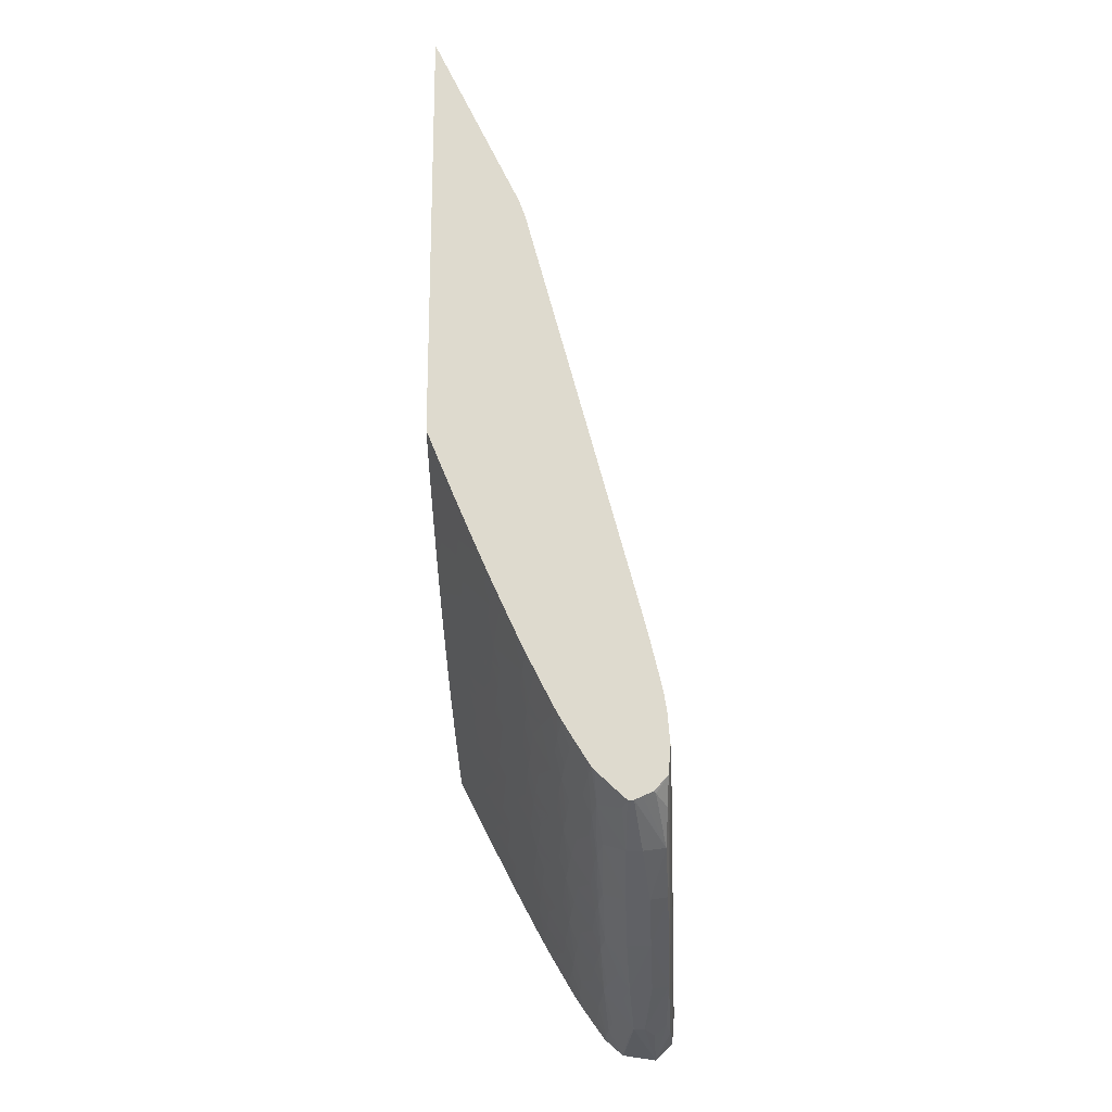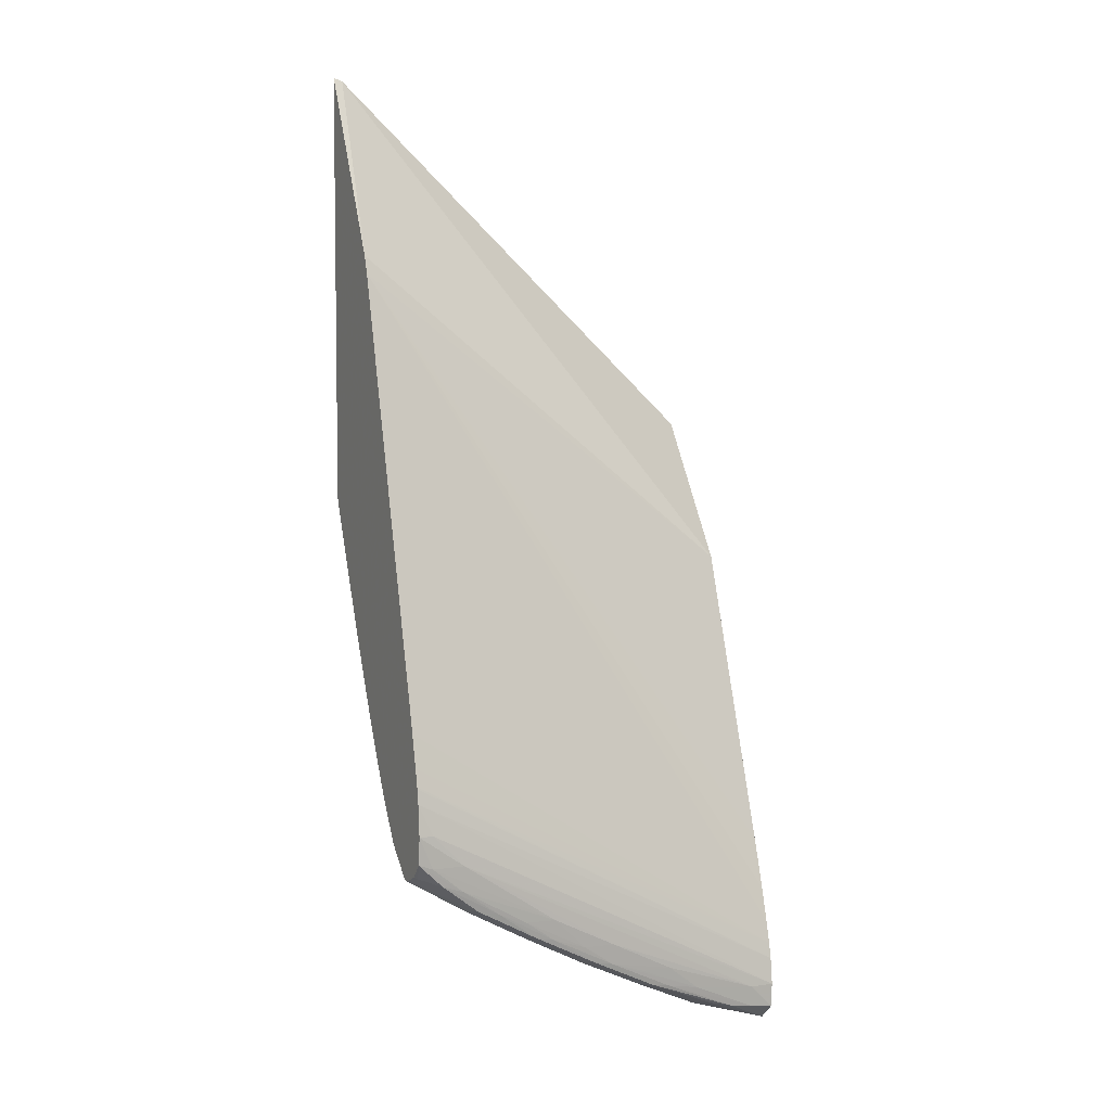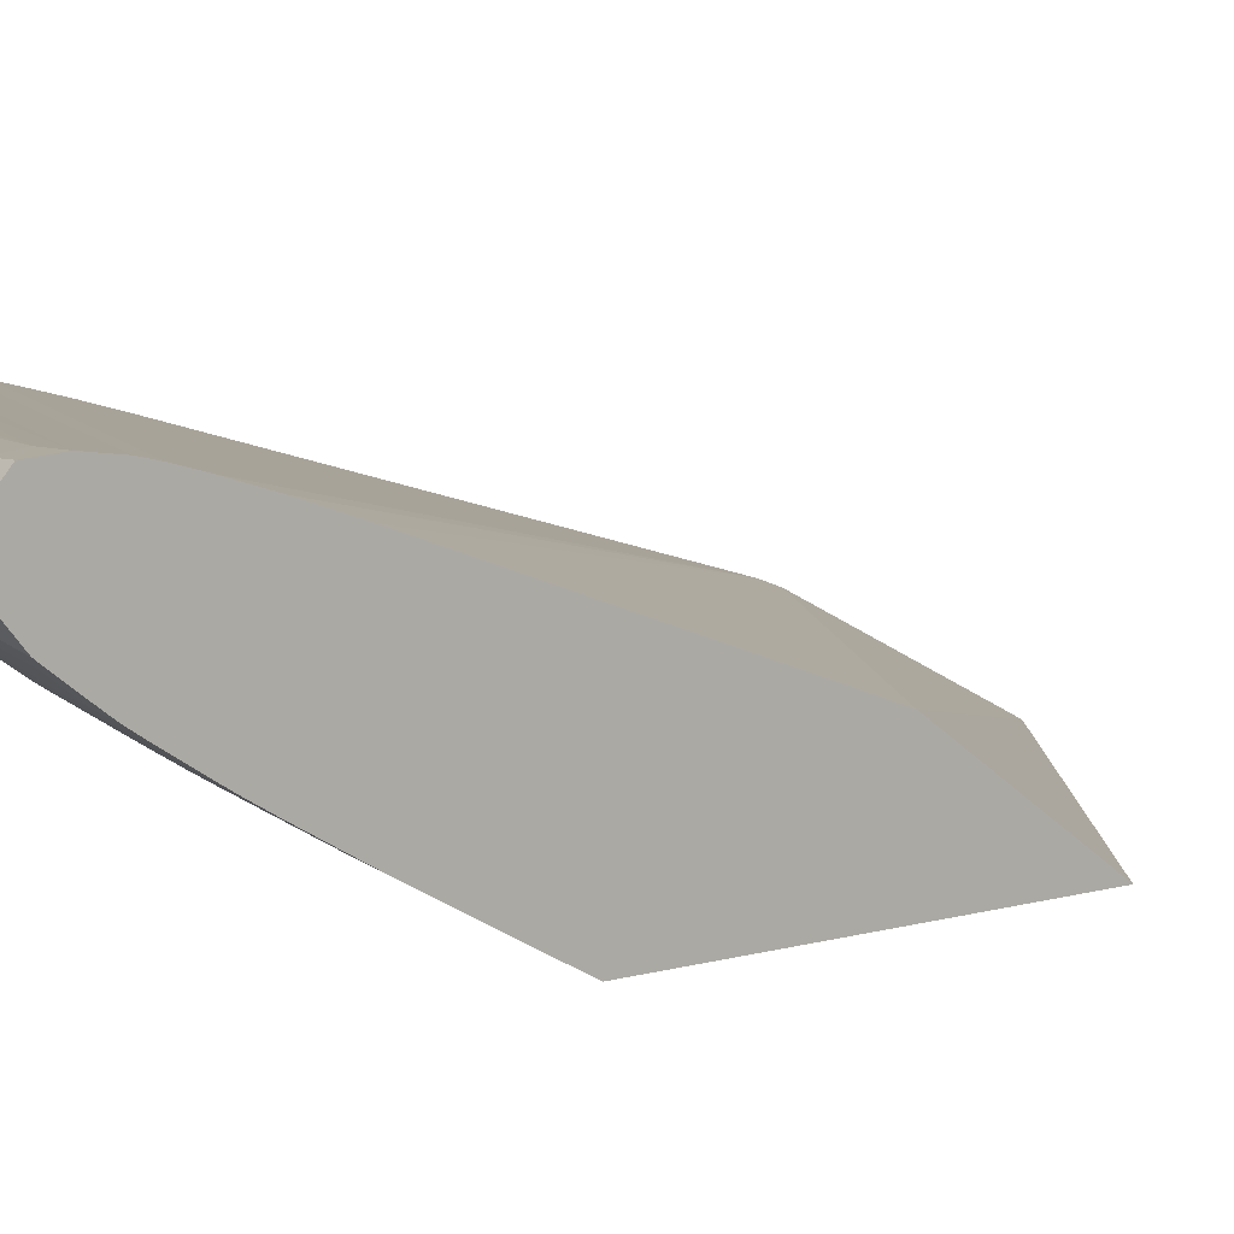
<metadata>
{"format":"obj","ext":"obj","renderer":"f3d","projection":"perspective","resolution":1024,"background":"white","views":[{"elev":-20.0,"azim":93.0,"up":"+Z"},{"elev":5.1,"azim":154.7,"up":"+Z"},{"elev":6.8,"azim":-133.0,"up":"+Y"}]}
</metadata>
<code>
v 51.88 -11.75 -32.57
v 51.88 -6.729 -43.17
v 51.36 -11.75 -32.76
v 51.88 -11.75 -57.29
v 51.88 -6.376 -44.19
v 29.26 -6.446 -61.23
v 29.26 -11.75 -53.08
v 51.34 -11.75 -57.79
v 51.88 -11.29 -58.44
v 51.88 -0.1573 -67.76
v 29.26 0.5581 -82.65
v 29.26 0.01136 -80.76
v 29.26 -0.5929 -78.84
v 29.26 -0.7704 -78.28
v 29.26 -0.8765 -77.96
v 29.26 -11.75 -71.61
v 50.85 -11.75 -58.23
v 51.88 -10.56 -60.23
v 51.88 0.3167 -69.61
v 29.26 0.889 -83.93
v 29.26 -10.88 -73.35
v 29.98 -10.22 -74.36
v 31.22 -10.09 -74.11
v 30.42 -11.75 -71.14
v 50.23 -11.75 -58.76
v 51.22 -10.69 -60.49
v 51.88 -10.18 -61.14
v 51.88 0.7523 -71.45
v 29.26 1.081 -84.82
v 51.88 0.9695 -72.43
v 29.26 -10.3 -74.51
v 29.26 -10.01 -75.07
v 30.62 -9.736 -75.07
v 32.5 -8.558 -76.6
v 32.5 -9.275 -75.19
v 32.5 -9.955 -73.83
v 30.62 -11.75 -71.05
v 49.49 -11.75 -59.39
v 51.88 -10.13 -61.28
v 49.12 -11.75 -59.71
v 48.84 -11.75 -59.94
v 50.7 -10.36 -61.71
v 29.26 1.263 -86.33
v 51.88 0.9899 -72.54
v 51.88 1.121 -73.38
v 29.26 -9.835 -75.41
v 30.58 -8.691 -77.13
v 31.16 -8.226 -77.81
v 32.5 -8.081 -77.53
v 33.86 -8.407 -76.3
v 34.43 -8.774 -75.32
v 33.85 -10.27 -72.6
v 32.5 -10.42 -72.9
v 32.5 -11.13 -71.47
v 32.04 -11.75 -70.4
v 51.22 -9.941 -62.27
v 51.88 -8.963 -64.03
v 47.94 -11.75 -60.65
v 49.94 -10.1 -62.95
v 51.08 -9.24 -64.04
v 49.22 1.297 -77.05
v 34.36 1.276 -84.47
v 30.65 1.271 -86.33
v 29.26 1.151 -87.76
v 51.08 1.274 -75.19
v 51.88 1.27 -75.19
v 29.26 -8.987 -77.07
v 29.92 -8.351 -78.05
v 30.58 -7.841 -78.76
v 32.5 -7.361 -78.9
v 34.43 -7.935 -76.97
v 34.36 -6.89 -79.01
v 35.1 -8.267 -76.03
v 34.43 -9.801 -73.26
v 35.09 -10.12 -72.3
v 34.43 -10.62 -71.6
v 33.07 -11.75 -69.93
v 32.5 -11.75 -70.2
v 51.88 -8.417 -65.3
v 47.36 -11.75 -61.11
v 48.7 -10.31 -63.43
v 49.28 -9.847 -64.05
v 50.91 -8.53 -65.81
v 51.07 1.184 -77.07
v 43.65 1.27 -80.76
v 39.93 1.268 -82.61
v 30.65 1.121 -87.54
v 36.22 1.248 -84.47
v 34.36 1.156 -85.91
v 31.96 1.05 -87.37
v 29.26 0.1391 -88.68
v 51.88 1.139 -76.77
v 29.26 -8.416 -78.18
v 29.26 -7.938 -79.08
v 29.26 -6.974 -80.88
v 30.65 -6.859 -80.58
v 32.5 -6.662 -80.21
v 33.74 -6.524 -79.96
v 36.22 -6.723 -78.48
v 36.22 -7.473 -77.05
v 34.98 -6.379 -79.69
v 36.22 -8.131 -75.76
v 36.22 -8.596 -74.83
v 36.22 -9.34 -73.33
v 34.24 -11.75 -69.37
v 51.88 -8.269 -65.64
v 45.85 -11.75 -62.25
v 47.36 -11.29 -62.19
v 47.89 -10.04 -64.68
v 49.22 -9.06 -65.9
v 50.18 -8.322 -66.85
v 51.42 -8.11 -66.37
v 49.22 1.147 -78.55
v 45.39 1.15 -80.73
v 41.7 1.156 -82.61
v 39.93 1.105 -83.81
v 36.22 1.077 -85.59
v 37.94 1.139 -84.46
v 33.2 0.8034 -87.11
v 37.23 0.9989 -85.43
v 29.26 -1.795 -88.39
v 32.55 0.1289 -87.61
v 33.76 -0.4345 -87.38
v 33.76 -1.074 -87.38
v 51.88 0.3742 -77.61
v 51.68 0.4751 -77.7
v 50.44 1.069 -78.14
v 29.26 -6.787 -81.23
v 29.72 -6.453 -81.69
v 30.65 -6.353 -81.51
v 32.5 -6.151 -81.14
v 34.36 -5.993 -80.65
v 36.22 -6.227 -79.41
v 37.56 -6.557 -78.17
v 38.14 -6.929 -77.17
v 36.22 -5.474 -80.76
v 38.16 -7.955 -75.14
v 37.6 -8.426 -74.49
v 38.16 -8.788 -73.46
v 36.22 -10.43 -71.09
v 34.62 -11.75 -69.17
v 51.88 -8.025 -66.19
v 45.66 -11.75 -62.4
v 46.65 -10.24 -65.13
v 49.22 -8.48 -67.21
v 49.22 -8.061 -68.14
v 50.91 -7.739 -67.59
v 51.88 -7.347 -67.7
v 47.04 1.095 -80.09
v 43.65 1.101 -81.96
v 41.02 1.024 -83.61
v 37.63 0.04713 -85.6
v 41.43 0.04713 -83.81
v 30.59 -1.913 -87.85
v 31.16 -2.599 -87.11
v 29.26 -2.139 -88.1
v 32.5 -1.386 -87.61
v 37.7 -1.221 -85.64
v 32.5 -2.315 -86.86
v 36.22 -1.6 -85.95
v 35.29 -2.738 -85.4
v 51.88 -0.2058 -77.87
v 48.27 0.9631 -79.81
v 29.26 -6.237 -82.22
v 29.26 -6.036 -82.57
v 30.65 -5.719 -82.61
v 32.65 -5.175 -82.78
v 34.36 -5.007 -82.38
v 38.14 -6.046 -78.84
v 38.8 -6.399 -77.87
v 36.22 -4.773 -81.98
v 37.28 -4.635 -81.75
v 37.97 -4.989 -80.8
v 39.93 -7.468 -75.19
v 38.84 -8.267 -74.17
v 38.12 -9.797 -71.41
v 37.54 -10.27 -70.75
v 36.22 -11.14 -69.61
v 36.22 -11.75 -68.35
v 43.88 -11.75 -63.67
v 45.5 -11.08 -64.04
v 43.68 -11.75 -63.81
v 45.5 -10.42 -65.53
v 45.5 -10 -66.46
v 47.43 -8.767 -67.86
v 48.09 -8.247 -68.55
v 49.22 -7.38 -69.61
v 51 -6.784 -69.6
v 51.88 -6.661 -69.21
v 44.7 1.018 -81.75
v 45.05 0.04713 -81.94
v 45.08 -1.255 -81.97
v 41.46 -1.276 -83.83
v 29.93 -2.798 -87.33
v 34.05 -2.923 -85.64
v 29.26 -2.885 -87.44
v 39.83 -1.861 -84.11
v 40.38 -2.514 -83.31
v 38.22 -1.828 -84.88
v 36.22 -2.528 -85.19
v 39.15 -2.791 -83.61
v 38.08 -2.972 -83.84
v 36.22 -3.26 -84.26
v 34.54 -3.474 -84.66
v 51.88 -0.6465 -78.06
v 48.61 -0.2748 -80.02
v 29.26 -4.967 -84.39
v 30.65 -4.892 -84.03
v 32.12 -4.726 -83.76
v 33.36 -4.579 -83.52
v 39.93 -5.518 -78.9
v 39.93 -6.242 -77.57
v 39.93 -6.726 -76.64
v 34.36 -4.447 -83.31
v 38.52 -4.453 -81.45
v 39.93 -4.801 -80.18
v 36.22 -4.189 -82.91
v 37.97 -3.954 -82.47
v 41.21 -6.551 -76.3
v 41.81 -6.901 -75.28
v 39.93 -8.122 -73.88
v 39.93 -8.576 -72.95
v 38.77 -10.11 -70.42
v 37.86 -11.75 -67.46
v 43.57 -11.75 -63.89
v 44.53 -10.15 -66.8
v 45.5 -9.415 -67.76
v 46.85 -8.442 -68.98
v 47.43 -7.969 -69.6
v 49.22 -6.7 -71.06
v 50.33 -6.517 -70.67
v 51.57 -6.297 -70.22
v 51.88 -6.409 -69.74
v 44.09 -2.492 -81.42
v 48.61 -1.149 -80.02
v 47.69 -2.386 -79.46
v 32.5 -3.144 -85.93
v 30.59 -3.287 -86.43
v 29.26 -3.035 -87.23
v 42.85 -2.794 -81.76
v 41.79 -2.992 -82.03
v 39.83 -3.226 -82.66
v 32.65 -4.166 -84.42
v 51.88 -0.7794 -78.06
v 29.26 -4.498 -85.16
v 30.65 -4.309 -84.95
v 41.02 -4.644 -79.91
v 41.7 -4.987 -78.94
v 41.81 -6.026 -76.97
v 39.93 -4.236 -81.1
v 42.45 -6.376 -75.96
v 43.65 -6.672 -74.69
v 41.81 -7.909 -73.26
v 41.2 -8.405 -72.6
v 39.93 -9.287 -71.47
v 39.93 -9.95 -70.09
v 39.93 -10.39 -69.16
v 38.33 -11.75 -67.18
v 42.99 -11.75 -64.28
v 42 -11.75 -64.93
v 43.81 -9.912 -67.8
v 45.39 -8.604 -69.6
v 45.93 -8.157 -70.21
v 47.49 -6.994 -71.62
v 48.2 -6.423 -72.34
v 49.22 -6.25 -71.99
v 51 -5.937 -71.37
v 51.88 -6.248 -70.08
v 51.88 -5.569 -71.45
v 46.45 -2.745 -79.84
v 51.88 -0.9863 -78.06
v 51.08 -1.292 -78.31
v 49.93 -2.624 -77.84
v 29.26 -3.741 -86.25
v 45.5 -2.934 -80.1
v 43.54 -3.208 -80.79
v 41.7 -3.967 -80.62
v 29.26 -4.47 -85.2
v 29.26 -4.057 -85.79
v 42.25 -4.447 -79.58
v 43.65 -4.766 -78.27
v 43.65 -5.438 -77.05
v 43.65 -6.196 -75.62
v 44.76 -6.509 -74.37
v 43.65 -7.346 -73.33
v 42.44 -8.231 -72.23
v 41.81 -8.73 -71.56
v 41.73 -9.72 -69.51
v 41.08 -10.23 -68.82
v 39.93 -11.04 -67.76
v 39.92 -11.75 -66.24
v 41.64 -11.75 -65.17
v 42.32 -10.05 -68.44
v 43.65 -9.119 -69.61
v 41.3 -11.75 -65.39
v 44.69 -8.345 -70.61
v 45.39 -7.791 -71.33
v 46.96 -6.621 -72.74
v 47.49 -6.146 -73.35
v 49.22 -5.571 -73.33
v 50.98 -4.95 -73.32
v 51.88 -4.825 -72.93
v 48.69 -2.918 -78.22
v 47.19 -3.102 -78.86
v 51.88 -1.478 -77.6
v 51.08 -2.22 -77.45
v 51.88 -2.666 -76.46
v 51.88 -2.837 -76.25
v 51.08 -3.018 -76.52
v 45.34 -3.891 -78.73
v 43.65 -4.212 -79.2
v 44.62 -4.612 -78
v 45.34 -4.912 -77.02
v 45.43 -5.931 -75.07
v 45.99 -6.313 -73.98
v 45.43 -6.803 -73.35
v 43.65 -8.056 -71.87
v 43.65 -8.498 -70.94
v 41.73 -10.52 -67.8
v 47.45 -5.145 -75.31
v 49.22 -4.847 -74.72
v 50.3 -4.653 -74.36
v 51.88 -4.549 -73.44
v 49.28 -3.375 -77.14
v 47.45 -4.176 -77.02
v 45.86 -4.397 -77.63
v 51.88 -1.944 -77.17
v 51.88 -3.071 -75.89
v 50.98 -3.968 -75.06
v 46.88 -4.752 -76.39
v 48.12 -4.536 -76.01
v 49.22 -4.328 -75.65
v 51.54 -4.415 -73.93
v 51.88 -4.356 -73.79
v 51.88 -3.555 -75.11
v 51.88 -4.057 -74.28
f 1 2 3
f 1 3 7
f 1 7 16
f 1 16 24
f 1 24 37
f 1 37 55
f 1 55 78
f 1 78 77
f 1 77 105
f 1 105 141
f 1 141 179
f 1 179 224
f 1 224 258
f 1 258 291
f 1 291 295
f 1 295 292
f 1 292 260
f 1 260 259
f 1 259 225
f 1 225 182
f 1 182 180
f 1 180 143
f 1 143 107
f 1 107 80
f 1 80 58
f 1 58 41
f 1 41 40
f 1 40 38
f 1 38 25
f 1 25 17
f 1 17 8
f 1 8 4
f 1 4 9
f 1 9 18
f 1 18 27
f 1 27 39
f 1 39 57
f 1 57 79
f 1 79 106
f 1 106 142
f 1 142 148
f 1 148 189
f 1 189 233
f 1 233 268
f 1 268 269
f 1 269 302
f 1 302 323
f 1 323 334
f 1 334 336
f 1 336 335
f 1 335 328
f 1 328 308
f 1 308 307
f 1 307 327
f 1 327 305
f 1 305 271
f 1 271 244
f 1 244 205
f 1 205 162
f 1 162 125
f 1 125 92
f 1 92 66
f 1 66 45
f 1 45 44
f 1 44 30
f 1 30 28
f 1 28 19
f 1 19 10
f 1 10 5
f 1 5 2
f 2 5 6
f 2 6 3
f 3 6 7
f 4 8 9
f 5 10 11
f 5 11 12
f 5 12 13
f 5 13 14
f 5 14 15
f 5 15 6
f 6 15 14
f 6 14 13
f 6 13 12
f 6 12 11
f 6 11 20
f 6 20 29
f 6 29 43
f 6 43 64
f 6 64 91
f 6 91 121
f 6 121 156
f 6 156 196
f 6 196 239
f 6 239 274
f 6 274 279
f 6 279 278
f 6 278 245
f 6 245 207
f 6 207 165
f 6 165 164
f 6 164 128
f 6 128 95
f 6 95 94
f 6 94 93
f 6 93 67
f 6 67 46
f 6 46 32
f 6 32 31
f 6 31 21
f 6 21 16
f 6 16 7
f 8 17 9
f 9 17 18
f 10 19 20
f 10 20 11
f 16 21 22
f 16 22 23
f 16 23 24
f 17 25 26
f 17 26 27
f 17 27 18
f 19 28 20
f 20 28 30
f 20 30 29
f 21 31 22
f 22 31 32
f 22 32 33
f 22 33 23
f 23 33 34
f 23 34 35
f 23 35 36
f 23 36 37
f 23 37 24
f 25 38 26
f 26 39 27
f 26 38 40
f 26 40 41
f 26 41 42
f 26 42 39
f 29 30 44
f 29 44 45
f 29 45 43
f 32 46 47
f 32 47 33
f 33 47 48
f 33 48 34
f 34 48 49
f 34 49 50
f 34 50 35
f 35 50 51
f 35 51 36
f 36 52 53
f 36 53 37
f 36 51 52
f 37 54 55
f 37 53 54
f 39 42 56
f 39 56 57
f 41 58 59
f 41 59 42
f 42 59 60
f 42 60 56
f 43 61 62
f 43 62 63
f 43 63 64
f 43 45 65
f 43 65 61
f 45 66 65
f 46 67 47
f 47 67 68
f 47 68 48
f 48 68 69
f 48 69 70
f 48 70 49
f 49 71 50
f 49 70 72
f 49 72 71
f 50 73 51
f 50 71 73
f 51 73 52
f 52 73 74
f 52 74 75
f 52 75 76
f 52 76 77
f 52 77 78
f 52 78 54
f 52 54 53
f 54 78 55
f 56 60 57
f 57 60 79
f 58 80 59
f 59 81 82
f 59 82 60
f 59 80 81
f 60 82 83
f 60 83 79
f 61 84 85
f 61 85 86
f 61 86 63
f 61 63 62
f 61 65 66
f 61 66 84
f 63 87 64
f 63 86 88
f 63 88 89
f 63 89 87
f 64 87 90
f 64 90 91
f 66 92 84
f 67 93 68
f 68 93 69
f 69 94 95
f 69 95 96
f 69 96 97
f 69 97 70
f 69 93 94
f 70 97 98
f 70 98 72
f 71 72 99
f 71 99 100
f 71 100 73
f 72 98 101
f 72 101 99
f 73 102 103
f 73 103 74
f 73 100 102
f 74 104 75
f 74 103 104
f 75 104 105
f 75 105 76
f 76 105 77
f 79 83 106
f 80 107 108
f 80 108 81
f 81 108 109
f 81 109 110
f 81 110 82
f 82 110 83
f 83 110 111
f 83 111 112
f 83 112 106
f 84 92 113
f 84 113 85
f 85 113 114
f 85 114 115
f 85 115 86
f 86 115 116
f 86 116 88
f 87 89 117
f 87 117 90
f 88 118 89
f 88 116 118
f 89 118 116
f 89 116 117
f 90 119 91
f 90 117 120
f 90 120 119
f 91 119 122
f 91 122 123
f 91 123 124
f 91 124 121
f 92 125 126
f 92 126 127
f 92 127 113
f 95 128 129
f 95 129 96
f 96 129 97
f 97 129 130
f 97 130 131
f 97 131 98
f 98 131 132
f 98 132 101
f 99 101 133
f 99 133 134
f 99 134 100
f 100 134 135
f 100 135 102
f 101 132 136
f 101 136 133
f 102 137 138
f 102 138 103
f 102 135 137
f 103 138 104
f 104 138 139
f 104 139 140
f 104 140 105
f 105 140 141
f 106 112 142
f 107 143 108
f 108 143 109
f 109 144 145
f 109 145 110
f 109 143 144
f 110 145 111
f 111 145 146
f 111 146 147
f 111 147 112
f 112 147 148
f 112 148 142
f 113 149 114
f 113 127 149
f 114 149 150
f 114 150 115
f 115 150 116
f 116 150 151
f 116 151 120
f 116 120 117
f 119 123 122
f 119 120 123
f 120 152 123
f 120 151 153
f 120 153 152
f 121 154 155
f 121 155 156
f 121 124 157
f 121 157 154
f 123 152 158
f 123 158 124
f 124 159 157
f 124 158 160
f 124 160 161
f 124 161 159
f 125 162 126
f 126 162 163
f 126 163 127
f 127 163 149
f 128 164 129
f 129 164 165
f 129 165 166
f 129 166 130
f 130 166 131
f 131 166 167
f 131 167 168
f 131 168 132
f 132 168 136
f 133 169 134
f 133 136 169
f 134 170 135
f 134 169 170
f 135 170 137
f 136 168 171
f 136 171 172
f 136 172 173
f 136 173 169
f 137 174 175
f 137 175 138
f 137 170 174
f 138 175 139
f 139 175 176
f 139 176 177
f 139 177 140
f 140 177 178
f 140 178 141
f 141 178 179
f 143 180 181
f 143 181 144
f 144 181 182
f 144 182 183
f 144 183 184
f 144 184 185
f 144 185 186
f 144 186 145
f 145 186 146
f 146 186 187
f 146 187 188
f 146 188 147
f 147 188 189
f 147 189 148
f 149 163 190
f 149 190 150
f 150 190 151
f 151 190 153
f 152 153 158
f 153 190 191
f 153 191 192
f 153 192 193
f 153 193 158
f 154 157 155
f 155 194 156
f 155 157 159
f 155 159 161
f 155 161 195
f 155 195 194
f 156 194 196
f 158 197 198
f 158 198 199
f 158 199 200
f 158 200 160
f 158 193 197
f 160 200 161
f 161 200 201
f 161 201 202
f 161 202 203
f 161 203 204
f 161 204 195
f 162 205 163
f 163 205 206
f 163 206 191
f 163 191 190
f 165 207 208
f 165 208 166
f 166 208 209
f 166 209 167
f 167 209 210
f 167 210 168
f 168 210 171
f 169 211 170
f 169 173 211
f 170 212 213
f 170 213 174
f 170 211 212
f 171 210 214
f 171 214 172
f 172 215 216
f 172 216 173
f 172 214 217
f 172 217 218
f 172 218 215
f 173 216 211
f 174 219 220
f 174 220 221
f 174 221 175
f 174 213 219
f 175 221 222
f 175 222 176
f 176 223 177
f 176 222 223
f 177 223 179
f 177 179 178
f 179 223 224
f 180 182 181
f 182 225 184
f 182 184 183
f 184 225 226
f 184 226 227
f 184 227 228
f 184 228 185
f 185 228 186
f 186 228 229
f 186 229 187
f 187 229 230
f 187 230 231
f 187 231 188
f 188 231 189
f 189 231 232
f 189 232 233
f 191 206 192
f 192 234 193
f 192 206 235
f 192 235 236
f 192 236 234
f 193 234 198
f 193 198 197
f 194 195 237
f 194 237 238
f 194 238 196
f 195 204 237
f 196 238 239
f 198 201 200
f 198 200 199
f 198 234 240
f 198 240 201
f 201 240 241
f 201 241 242
f 201 242 202
f 202 242 218
f 202 218 203
f 203 218 217
f 203 217 204
f 204 217 214
f 204 214 243
f 204 243 237
f 205 244 235
f 205 235 206
f 207 245 208
f 208 245 209
f 209 245 246
f 209 246 210
f 210 246 243
f 210 243 214
f 211 216 247
f 211 247 248
f 211 248 249
f 211 249 212
f 212 249 219
f 212 219 213
f 215 218 250
f 215 250 247
f 215 247 216
f 218 242 250
f 219 251 220
f 219 249 251
f 220 251 252
f 220 252 253
f 220 253 221
f 221 253 254
f 221 254 222
f 222 254 255
f 222 255 223
f 223 255 256
f 223 256 224
f 224 256 257
f 224 257 258
f 225 259 226
f 226 259 260
f 226 260 261
f 226 261 262
f 226 262 227
f 227 262 228
f 228 262 263
f 228 263 229
f 229 263 264
f 229 264 230
f 230 264 265
f 230 265 231
f 231 265 266
f 231 266 267
f 231 267 232
f 232 268 233
f 232 267 269
f 232 269 268
f 234 236 270
f 234 270 240
f 235 244 271
f 235 271 272
f 235 272 273
f 235 273 236
f 236 273 270
f 237 243 246
f 237 246 238
f 238 246 274
f 238 274 239
f 240 270 275
f 240 275 276
f 240 276 241
f 241 276 277
f 241 277 250
f 241 250 242
f 245 278 246
f 246 278 279
f 246 279 274
f 247 250 277
f 247 277 280
f 247 280 281
f 247 281 248
f 248 281 282
f 248 282 249
f 249 282 251
f 251 283 252
f 251 282 283
f 252 283 284
f 252 284 285
f 252 285 253
f 253 285 286
f 253 286 254
f 254 286 287
f 254 287 256
f 254 256 255
f 256 287 288
f 256 288 289
f 256 289 257
f 257 289 290
f 257 290 258
f 258 290 291
f 260 292 261
f 261 293 294
f 261 294 262
f 261 292 295
f 261 295 293
f 262 294 296
f 262 296 263
f 263 296 297
f 263 297 264
f 264 297 298
f 264 298 265
f 265 298 299
f 265 299 300
f 265 300 266
f 266 300 267
f 267 300 301
f 267 301 302
f 267 302 269
f 270 273 303
f 270 303 304
f 270 304 275
f 271 305 272
f 272 305 306
f 272 306 273
f 273 306 307
f 273 307 308
f 273 308 309
f 273 309 303
f 275 304 310
f 275 310 311
f 275 311 276
f 276 311 277
f 277 311 280
f 280 311 312
f 280 312 281
f 281 312 282
f 282 312 313
f 282 313 314
f 282 314 283
f 283 314 284
f 284 314 315
f 284 315 298
f 284 298 316
f 284 316 285
f 285 316 317
f 285 317 286
f 286 317 318
f 286 318 288
f 286 288 287
f 288 294 293
f 288 293 289
f 288 318 294
f 289 293 319
f 289 319 291
f 289 291 290
f 291 319 295
f 293 295 319
f 294 318 296
f 296 318 317
f 296 317 297
f 297 317 316
f 297 316 298
f 298 315 299
f 299 315 320
f 299 320 300
f 300 320 321
f 300 321 322
f 300 322 301
f 301 322 302
f 302 322 323
f 303 309 324
f 303 324 325
f 303 325 304
f 304 325 326
f 304 326 310
f 305 327 306
f 306 327 307
f 308 328 309
f 309 328 329
f 309 329 324
f 310 326 311
f 311 326 312
f 312 326 330
f 312 330 313
f 313 330 314
f 314 330 320
f 314 320 315
f 320 330 331
f 320 331 321
f 321 331 322
f 322 331 332
f 322 332 333
f 322 333 323
f 323 333 334
f 324 329 332
f 324 332 325
f 325 332 331
f 325 331 326
f 326 331 330
f 328 335 329
f 329 335 336
f 329 336 334
f 329 334 333
f 329 333 332

</code>
